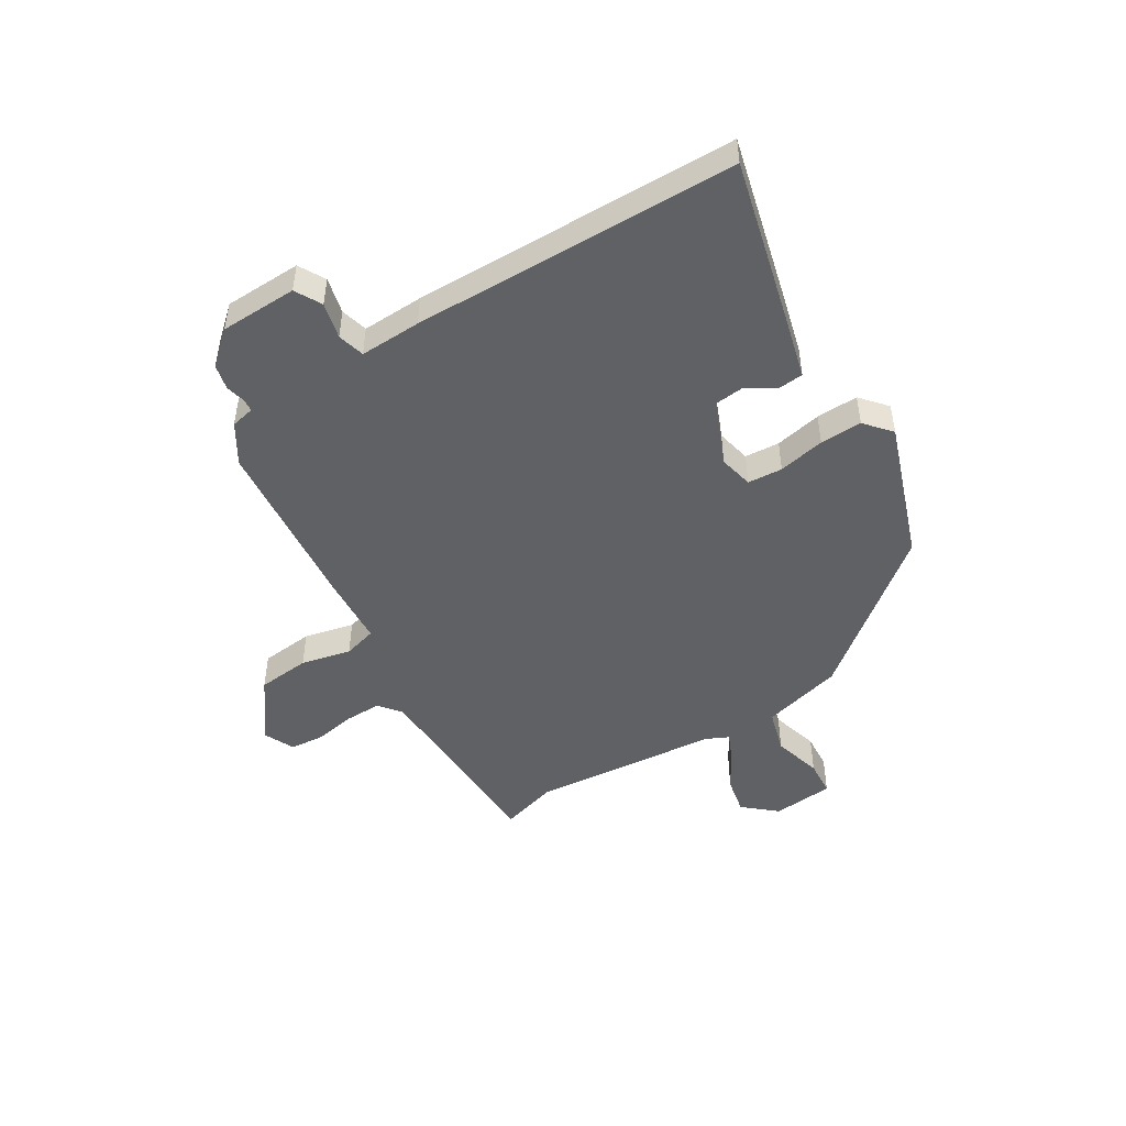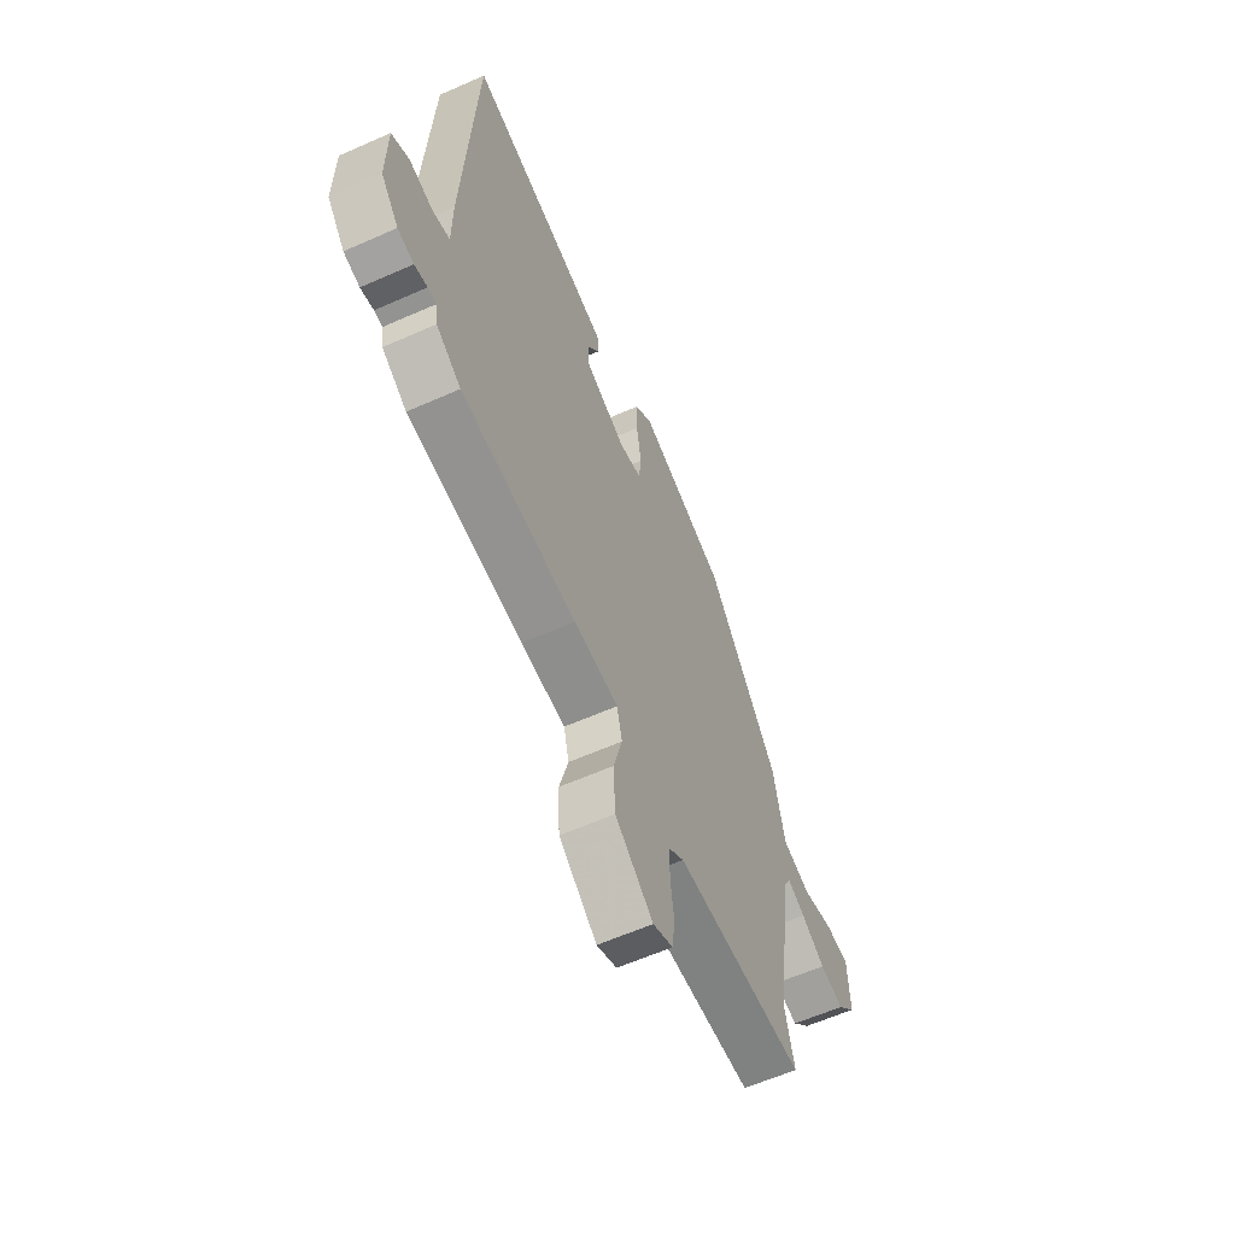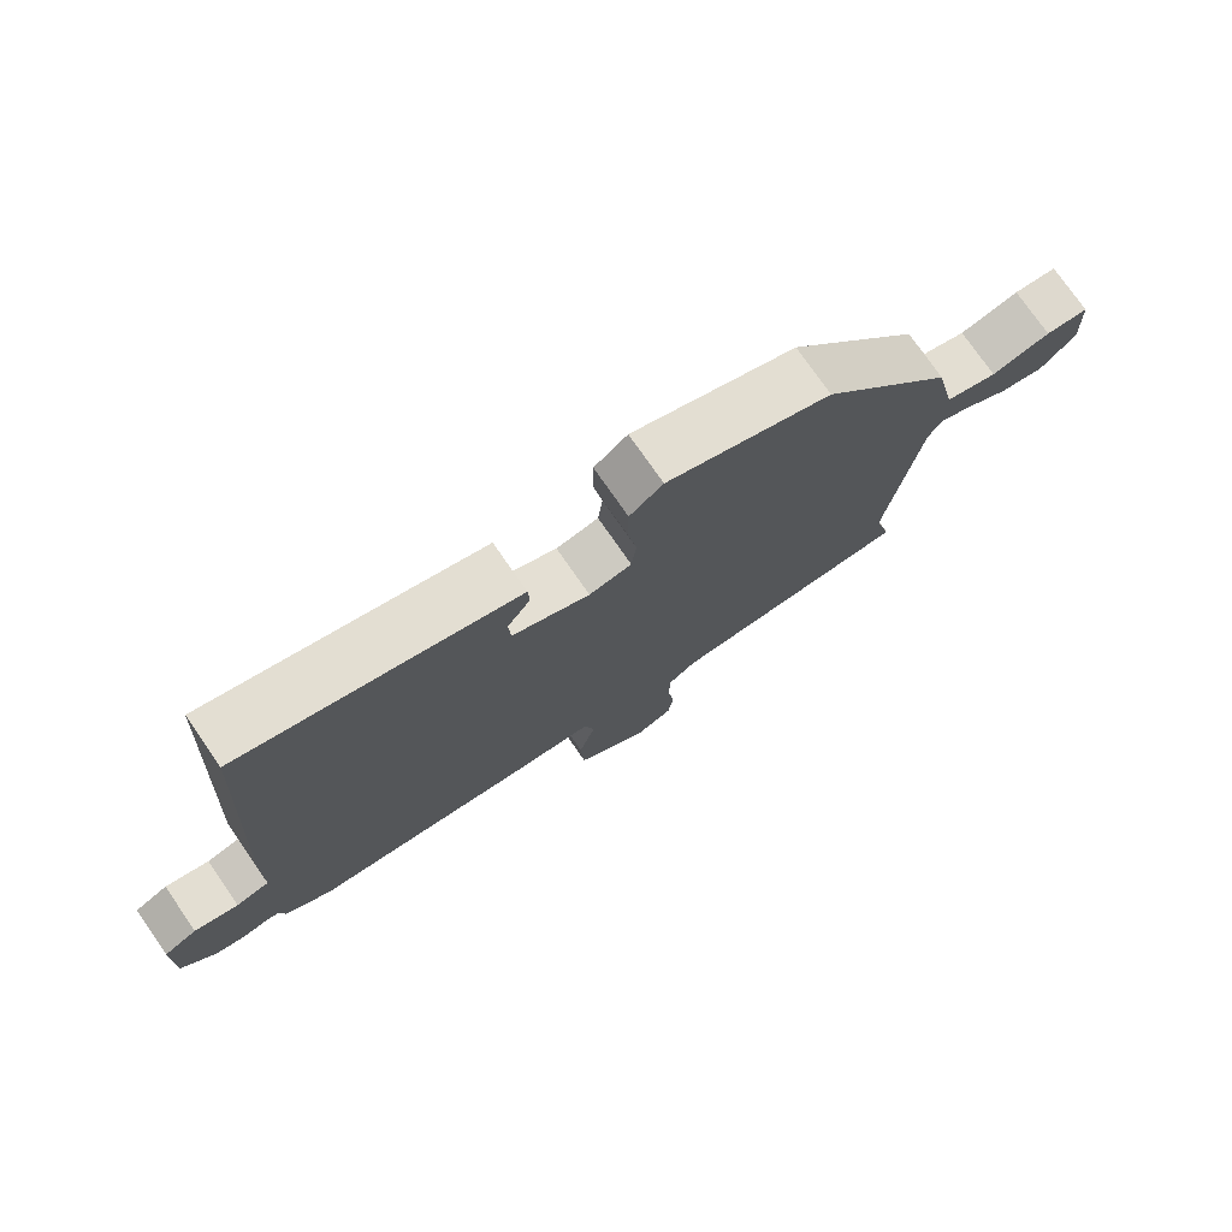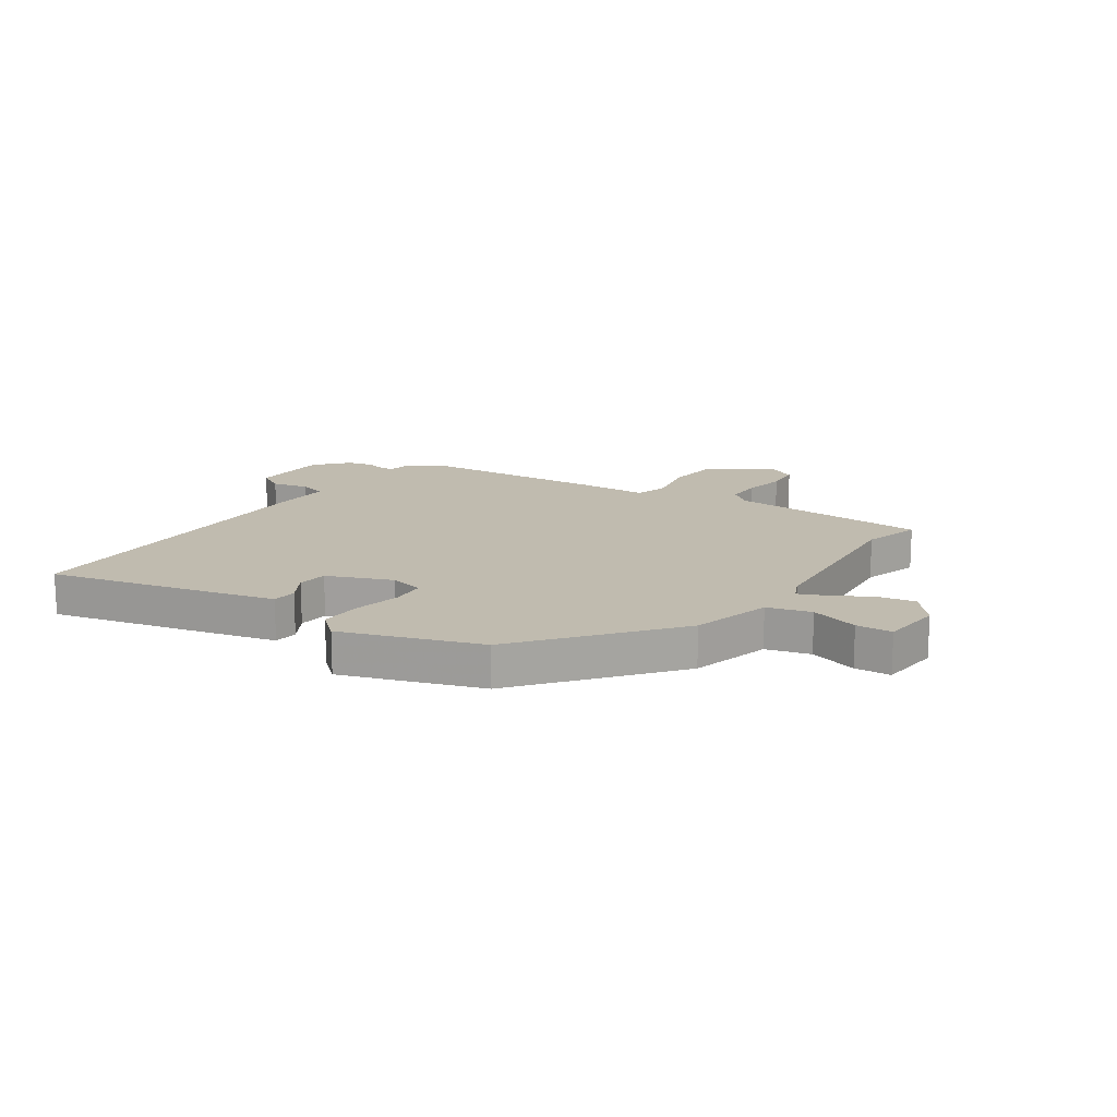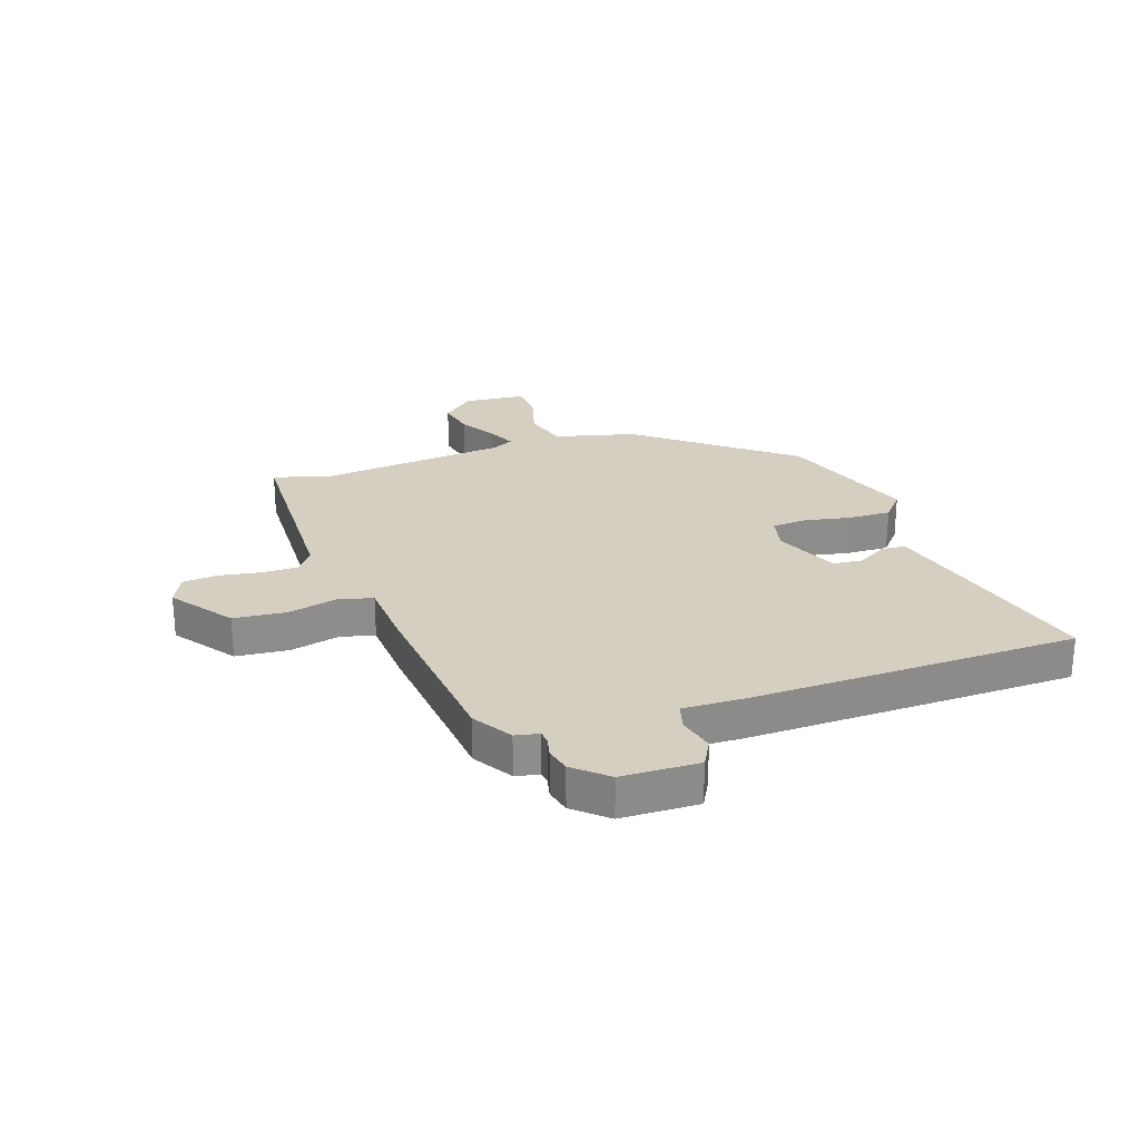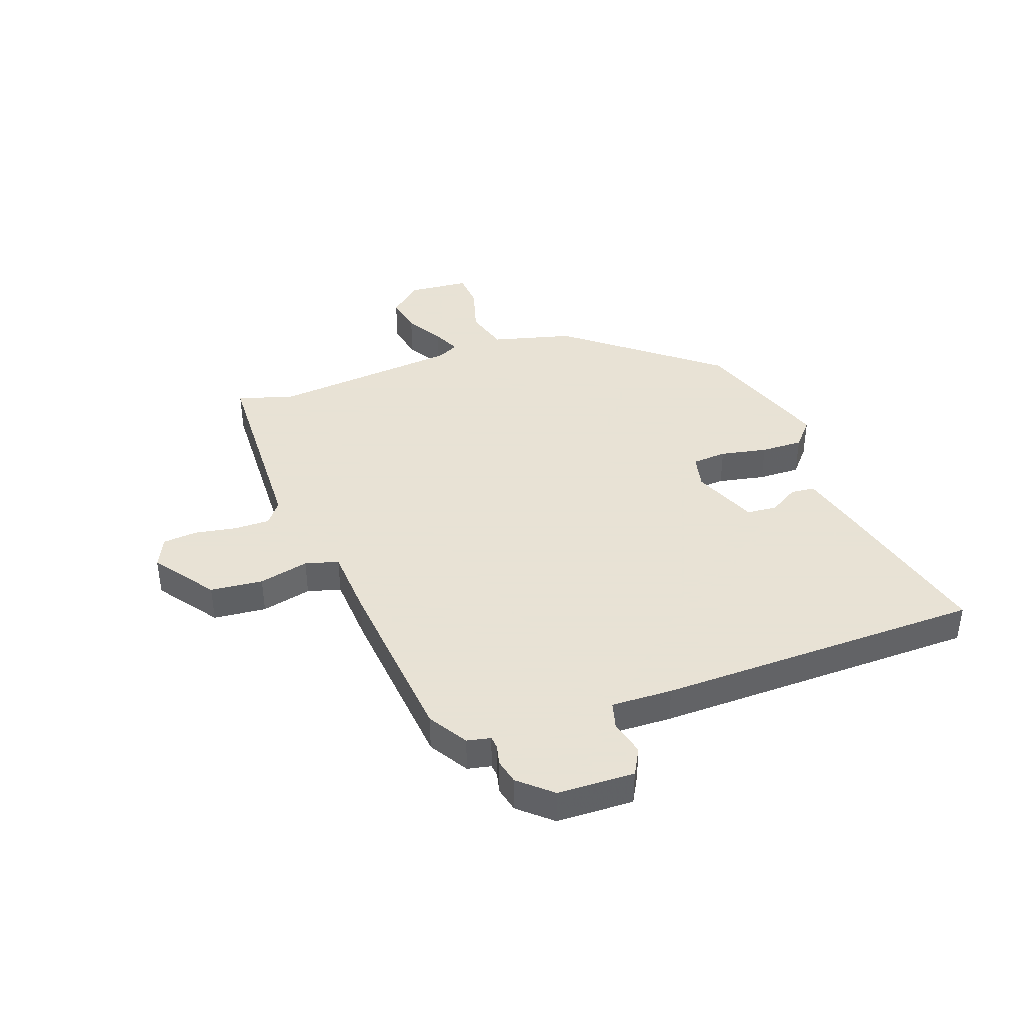
<metadata>
{"format":"obj","ext":"obj","renderer":"f3d","projection":"perspective","resolution":1024,"background":"white","views":[{"elev":-48.6,"azim":-56.1,"up":"+Y"},{"elev":-60.0,"azim":-65.5,"up":"+Z"},{"elev":76.0,"azim":-34.8,"up":"+Z"},{"elev":15.9,"azim":37.1,"up":"+Y"},{"elev":25.9,"azim":-106.7,"up":"+Y"},{"elev":40.6,"azim":-107.4,"up":"+Y"}]}
</metadata>
<code>
v -0.496 0.07 0.575
v -0.213 0.07 0.491
v -0.102 0.07 0.457
v -0.1 0.07 0.414
v -0.133 0.07 0.364
v -0.13 0.07 0.311
v -0.019 0.07 0.259
v 0.042 0.07 0.27
v 0.049 0.07 0.331
v 0.036 0.07 0.414
v 0.037 0.07 0.488
v 0.085 0.07 0.526
v 0.323 0.07 0.431
v 0.518 0.07 0.163
v 0.549 0.07 0.02
v 0.625 0.07 -0.005
v 0.711 0.07 0.016
v 0.774 0.07 0.009
v 0.779 0.07 -0.099
v 0.727 0.07 -0.154
v 0.662 0.07 -0.138
v 0.598 0.07 -0.097
v 0.55 0.07 -0.073
v 0.53 0.07 -0.111
v 0.485 0.07 -0.439
v 0.51 0.07 -0.54
v 0.158 0.07 -0.538
v 0.118 0.07 -0.567
v 0.116 0.07 -0.63
v 0.126 0.07 -0.703
v 0.118 0.07 -0.764
v 0.064 0.07 -0.787
v -0.039 0.07 -0.706
v -0.044 0.07 -0.613
v -0.02 0.07 -0.526
v -0.034 0.07 -0.467
v -0.155 0.07 -0.455
v -0.468 0.07 -0.413
v -0.535 0.07 -0.368
v -0.542 0.07 -0.326
v -0.564 0.07 -0.323
v -0.599 0.07 -0.33
v -0.643 0.07 -0.318
v -0.691 0.07 -0.259
v -0.689 0.07 -0.123
v -0.641 0.07 -0.099
v -0.578 0.07 -0.117
v -0.53 0.07 -0.106
v -0.529 0.07 0.002
v -0.496 0 0.575
v -0.213 0 0.491
v -0.102 0 0.457
v -0.1 0 0.414
v -0.133 0 0.364
v -0.13 0 0.311
v -0.019 0 0.259
v 0.042 0 0.27
v 0.049 0 0.331
v 0.036 0 0.414
v 0.037 0 0.488
v 0.085 0 0.526
v 0.323 0 0.431
v 0.518 0 0.163
v 0.549 0 0.02
v 0.625 0 -0.005
v 0.711 0 0.016
v 0.774 0 0.009
v 0.779 0 -0.099
v 0.727 0 -0.154
v 0.662 0 -0.138
v 0.598 0 -0.097
v 0.55 0 -0.073
v 0.53 0 -0.111
v 0.485 0 -0.439
v 0.51 0 -0.54
v 0.158 0 -0.538
v 0.118 0 -0.567
v 0.116 0 -0.63
v 0.126 0 -0.703
v 0.118 0 -0.764
v 0.064 0 -0.787
v -0.039 0 -0.706
v -0.044 0 -0.613
v -0.02 0 -0.526
v -0.034 0 -0.467
v -0.155 0 -0.455
v -0.468 0 -0.413
v -0.535 0 -0.368
v -0.542 0 -0.326
v -0.564 0 -0.323
v -0.599 0 -0.33
v -0.643 0 -0.318
v -0.691 0 -0.259
v -0.689 0 -0.123
v -0.641 0 -0.099
v -0.578 0 -0.117
v -0.53 0 -0.106
v -0.529 0 0.002
f 3 4 5
f 2 3 5
f 1 2 5
f 49 1 5
f 48 49 5
f 45 46 47
f 44 45 47
f 43 44 47
f 42 43 47
f 41 42 47
f 40 41 47 48
f 39 40 48
f 38 39 48
f 37 38 48
f 36 37 48
f 33 34 35
f 32 33 35
f 31 32 35
f 30 31 35
f 29 30 35
f 28 29 35 36
f 27 28 36 48
f 25 26 27 48
f 20 21 22
f 19 20 22
f 18 19 22
f 17 18 22
f 16 17 22
f 15 16 22 23
f 15 23 24
f 14 15 24
f 13 14 24
f 12 13 24
f 11 12 24
f 10 11 24
f 9 10 24
f 48 5 6
f 48 6 7
f 25 48 7 8
f 8 9 24 25
f 54 53 52
f 54 52 51
f 54 51 50
f 54 50 98
f 54 98 97
f 96 95 94
f 96 94 93
f 96 93 92
f 96 92 91
f 96 91 90
f 97 96 90 89
f 97 89 88
f 97 88 87
f 97 87 86
f 97 86 85
f 84 83 82
f 84 82 81
f 84 81 80
f 84 80 79
f 84 79 78
f 85 84 78 77
f 97 85 77 76
f 97 76 75 74
f 71 70 69
f 71 69 68
f 71 68 67
f 71 67 66
f 71 66 65
f 72 71 65 64
f 73 72 64
f 73 64 63
f 73 63 62
f 73 62 61
f 73 61 60
f 73 60 59
f 73 59 58
f 55 54 97
f 56 55 97
f 57 56 97 74
f 74 73 58 57
f 1 50 51 2
f 2 51 52 3
f 3 52 53 4
f 4 53 54 5
f 5 54 55 6
f 6 55 56 7
f 7 56 57 8
f 8 57 58 9
f 9 58 59 10
f 10 59 60 11
f 11 60 61 12
f 12 61 62 13
f 13 62 63 14
f 14 63 64 15
f 15 64 65 16
f 16 65 66 17
f 17 66 67 18
f 18 67 68 19
f 19 68 69 20
f 20 69 70 21
f 21 70 71 22
f 22 71 72 23
f 23 72 73 24
f 24 73 74 25
f 25 74 75 26
f 26 75 76 27
f 27 76 77 28
f 28 77 78 29
f 29 78 79 30
f 30 79 80 31
f 31 80 81 32
f 32 81 82 33
f 33 82 83 34
f 34 83 84 35
f 35 84 85 36
f 36 85 86 37
f 37 86 87 38
f 38 87 88 39
f 39 88 89 40
f 40 89 90 41
f 41 90 91 42
f 42 91 92 43
f 43 92 93 44
f 44 93 94 45
f 45 94 95 46
f 46 95 96 47
f 47 96 97 48
f 48 97 98 49
f 49 98 50 1

</code>
